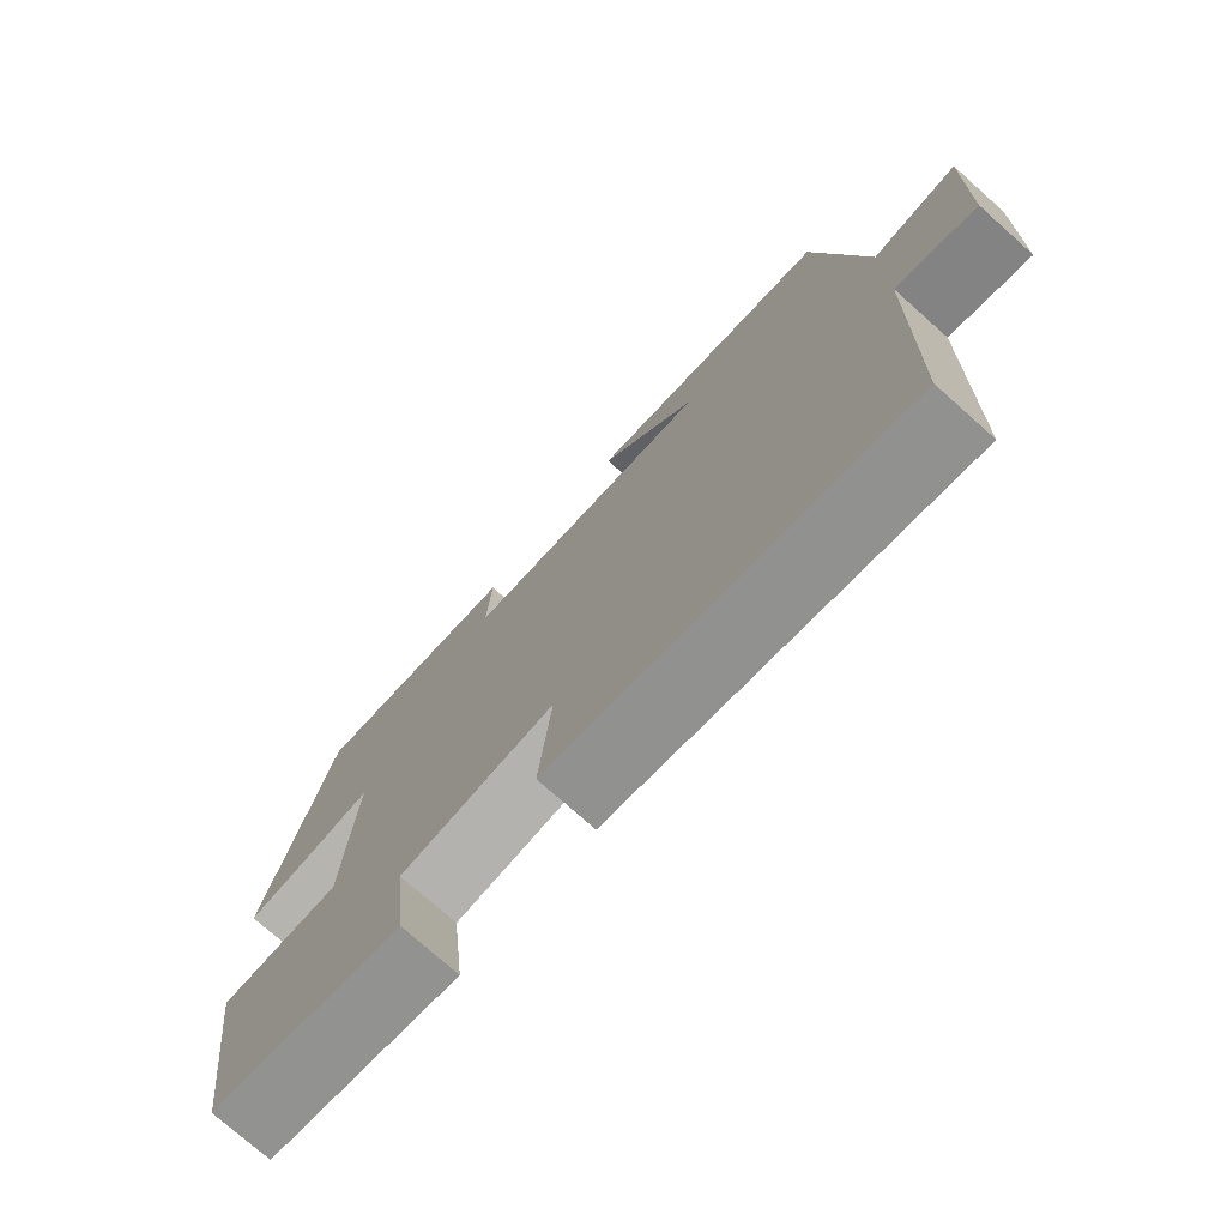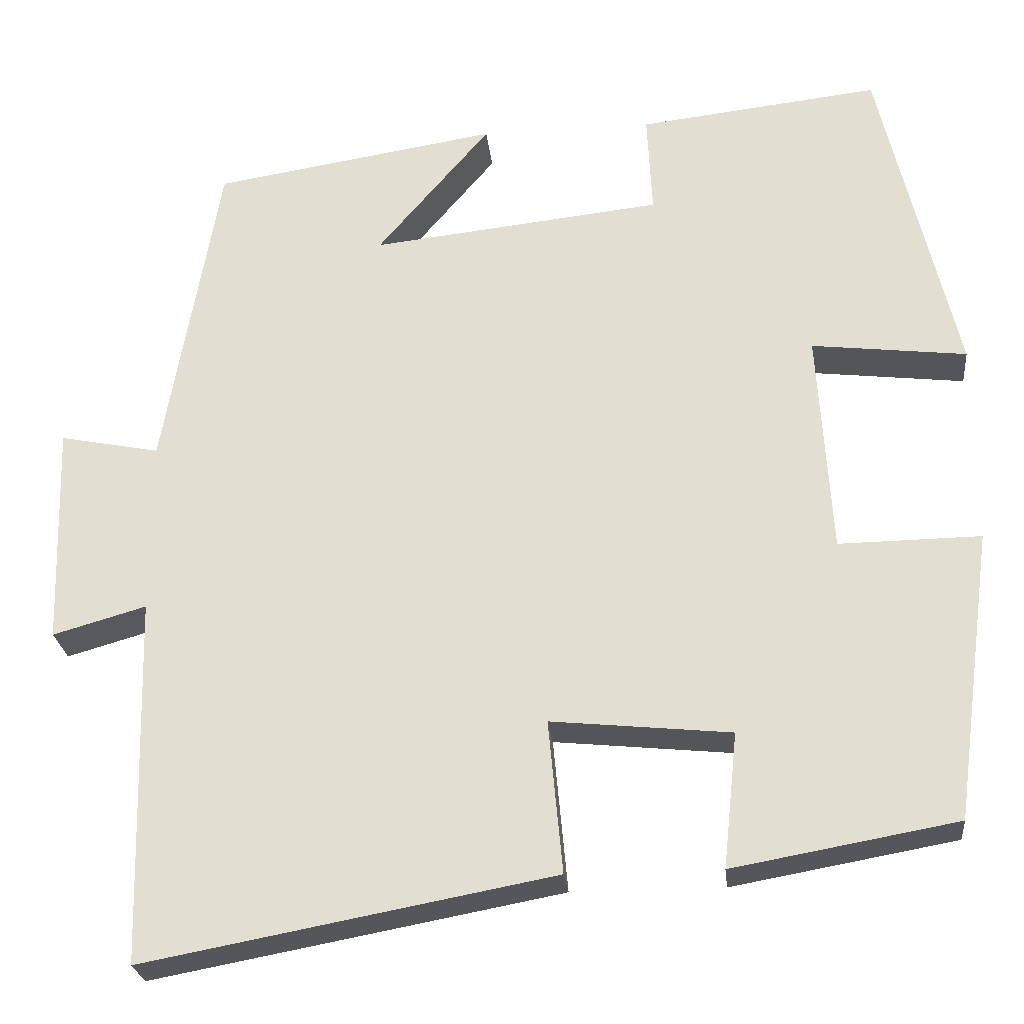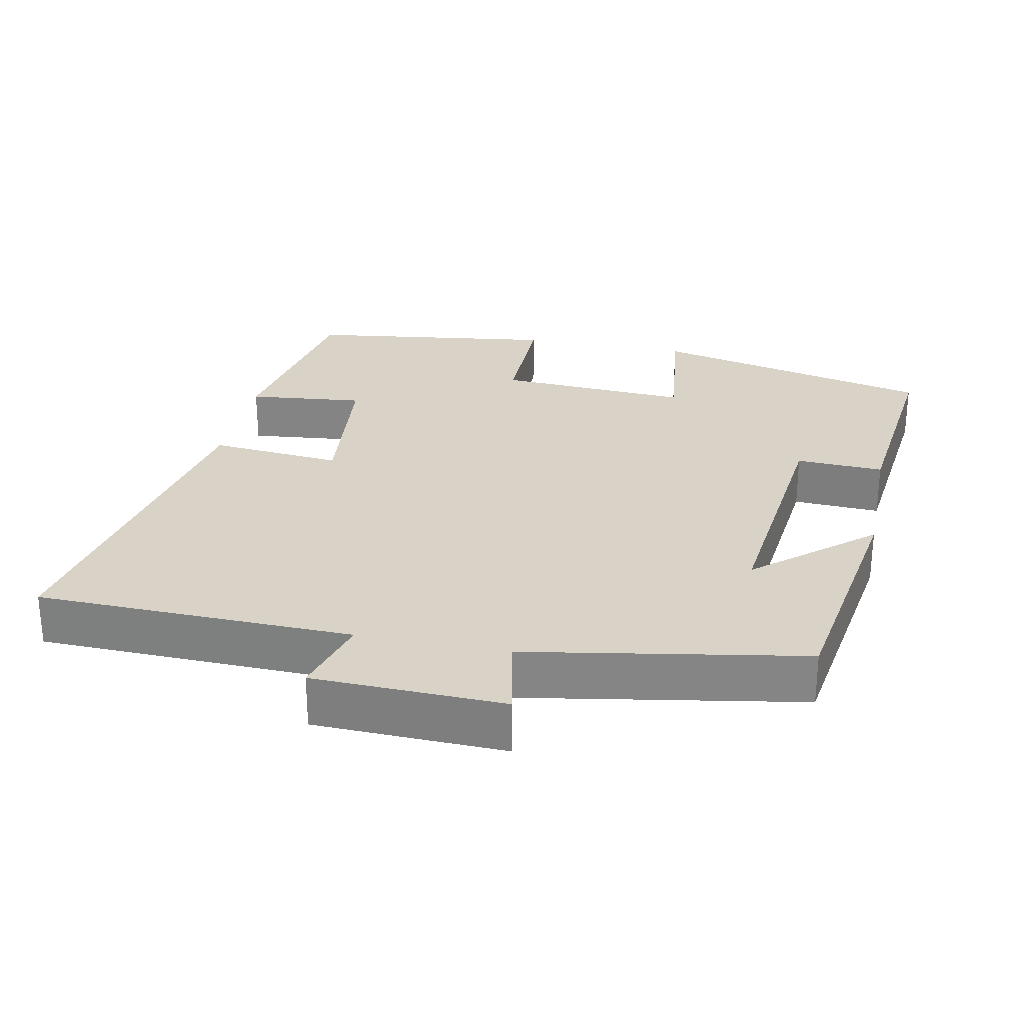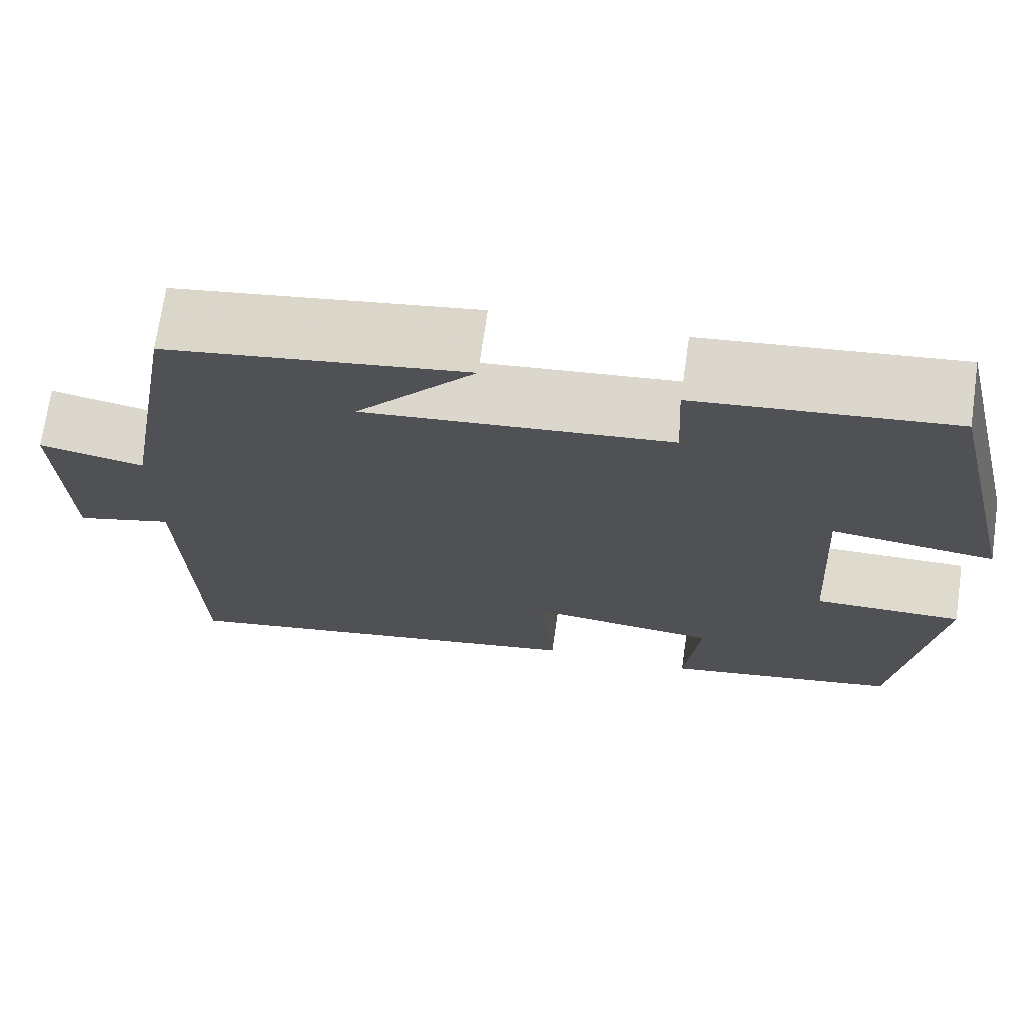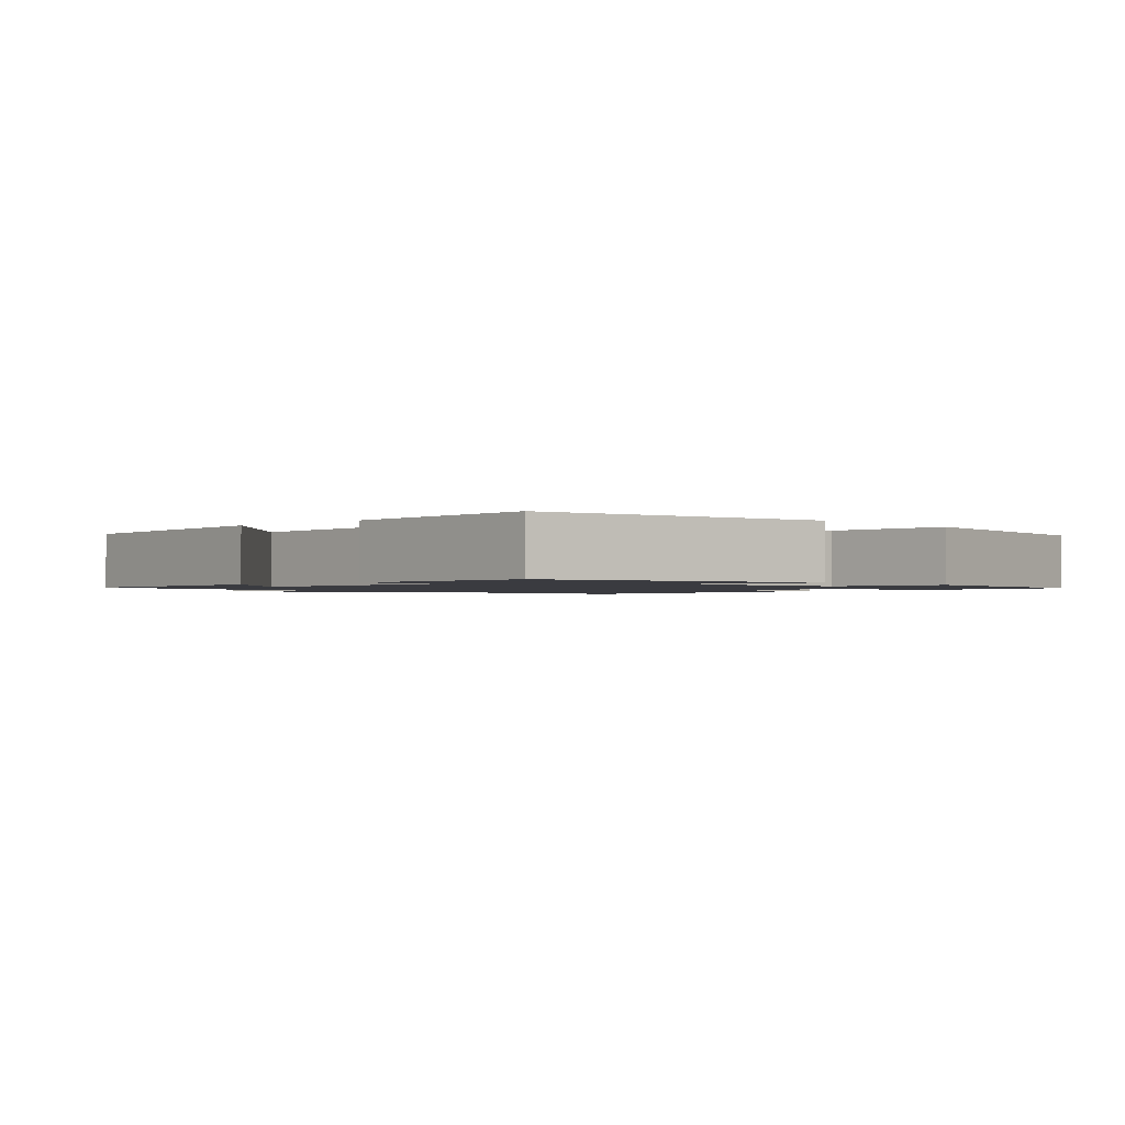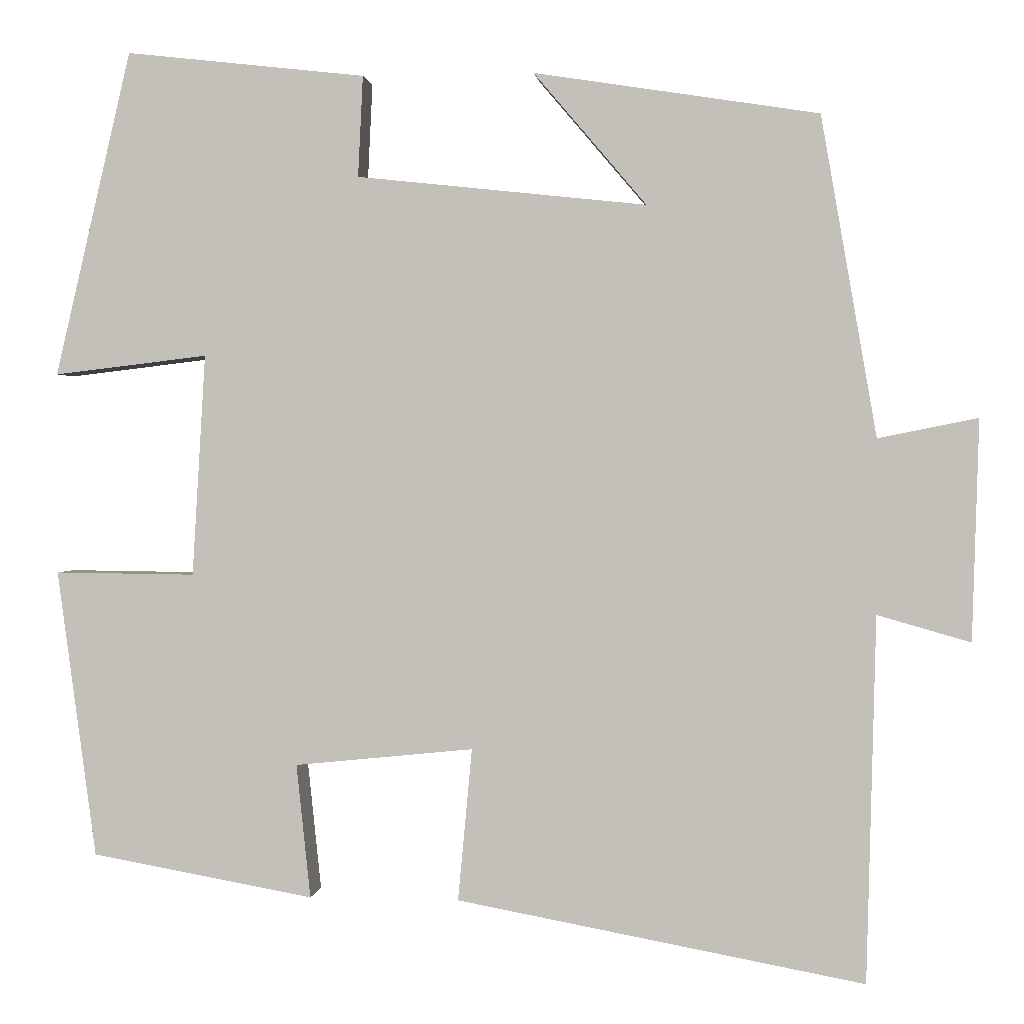
<metadata>
{"format":"obj","ext":"obj","renderer":"f3d","projection":"perspective","resolution":1024,"background":"white","views":[{"elev":-75.0,"azim":-131.7,"up":"+Z"},{"elev":-25.3,"azim":5.9,"up":"+Z"},{"elev":27.9,"azim":-78.6,"up":"+Y"},{"elev":71.2,"azim":8.2,"up":"+Z"},{"elev":-1.4,"azim":42.8,"up":"+Y"},{"elev":1.0,"azim":-173.6,"up":"+Z"}]}
</metadata>
<code>
v 0.408 0.07 0.533
v 0.5 0.07 0.14
v 0.314 0.07 0.162
v 0.33 0.07 -0.106
v 0.5 0.07 -0.104
v 0.453 0.07 -0.452
v 0.184 0.07 -0.5
v 0.201 0.07 -0.338
v -0.015 0.07 -0.316
v 0.002 0.07 -0.5
v -0.489 0.07 -0.591
v -0.5 0.07 -0.15
v -0.612 0.07 -0.182
v -0.62 0.07 0.084
v -0.5 0.07 0.06
v -0.433 0.07 0.446
v -0.09 0.07 0.5
v -0.226 0.07 0.34
v 0.124 0.07 0.378
v 0.118 0.07 0.5
v 0.408 0 0.533
v 0.5 0 0.14
v 0.314 0 0.162
v 0.33 0 -0.106
v 0.5 0 -0.104
v 0.453 0 -0.452
v 0.184 0 -0.5
v 0.201 0 -0.338
v -0.015 0 -0.316
v 0.002 0 -0.5
v -0.489 0 -0.591
v -0.5 0 -0.15
v -0.612 0 -0.182
v -0.62 0 0.084
v -0.5 0 0.06
v -0.433 0 0.446
v -0.09 0 0.5
v -0.226 0 0.34
v 0.124 0 0.378
v 0.118 0 0.5
f 1 2 3
f 20 1 3
f 19 20 3
f 18 19 3 4
f 15 16 17 18
f 15 18 4
f 12 13 14 15
f 11 12 15
f 10 11 15
f 9 10 15
f 8 9 15 4
f 6 7 8
f 5 6 8
f 4 5 8
f 23 22 21
f 23 21 40
f 23 40 39
f 24 23 39 38
f 38 37 36 35
f 24 38 35
f 35 34 33 32
f 35 32 31
f 35 31 30
f 35 30 29
f 24 35 29 28
f 28 27 26
f 28 26 25
f 28 25 24
f 1 21 22 2
f 2 22 23 3
f 3 23 24 4
f 4 24 25 5
f 5 25 26 6
f 6 26 27 7
f 7 27 28 8
f 8 28 29 9
f 9 29 30 10
f 10 30 31 11
f 11 31 32 12
f 12 32 33 13
f 13 33 34 14
f 14 34 35 15
f 15 35 36 16
f 16 36 37 17
f 17 37 38 18
f 18 38 39 19
f 19 39 40 20
f 20 40 21 1

</code>
